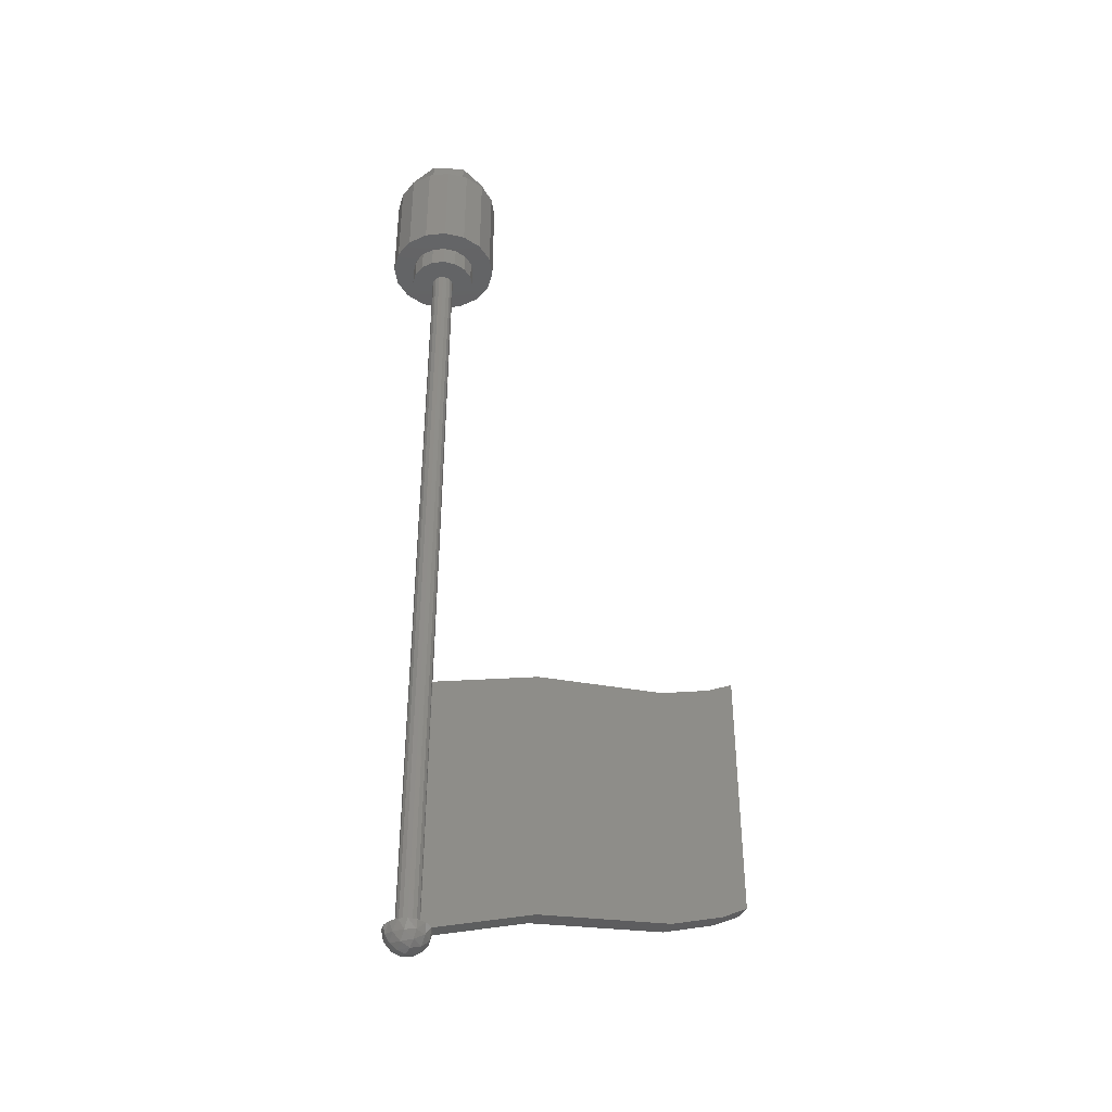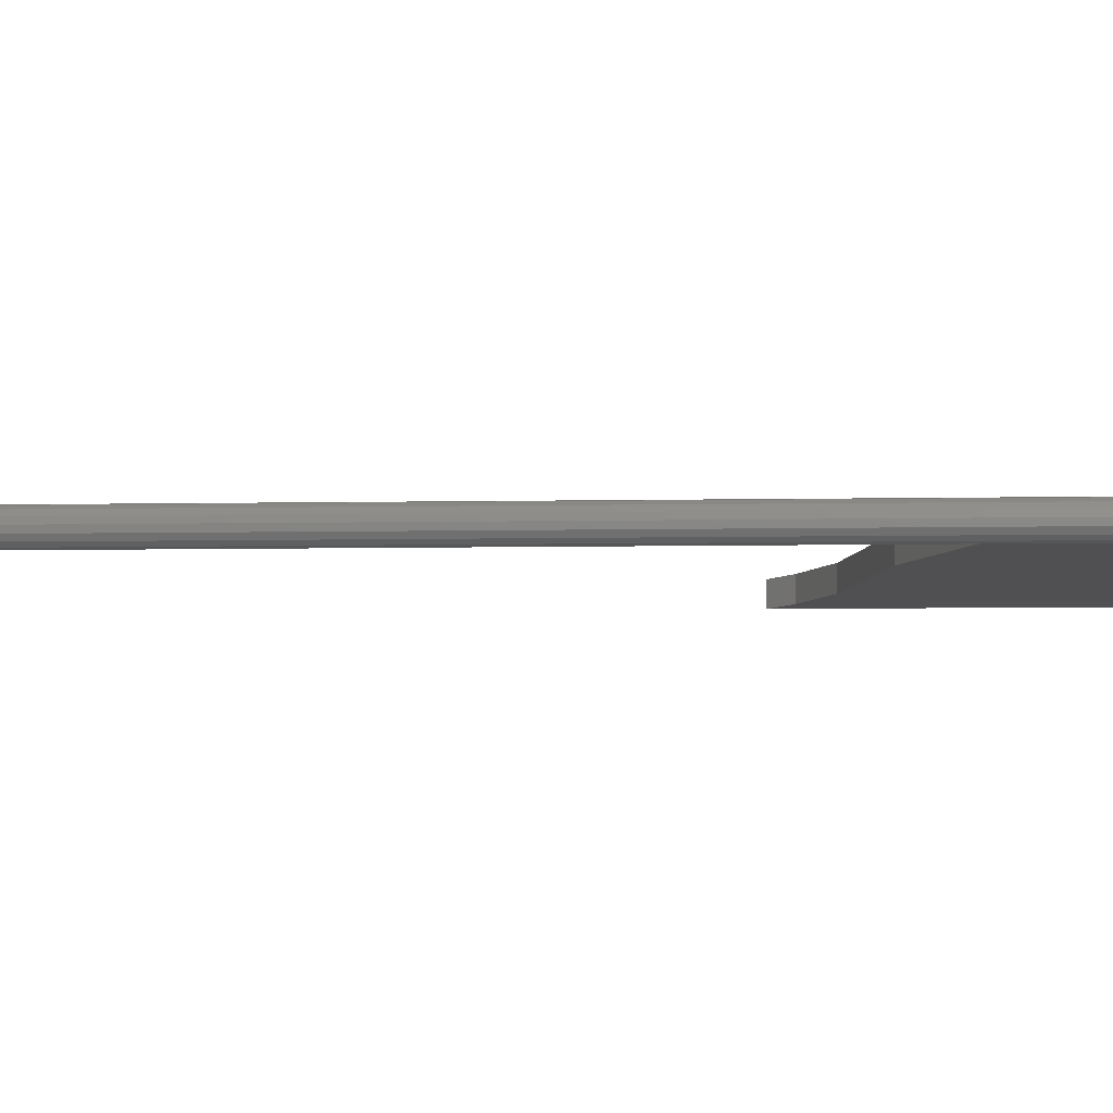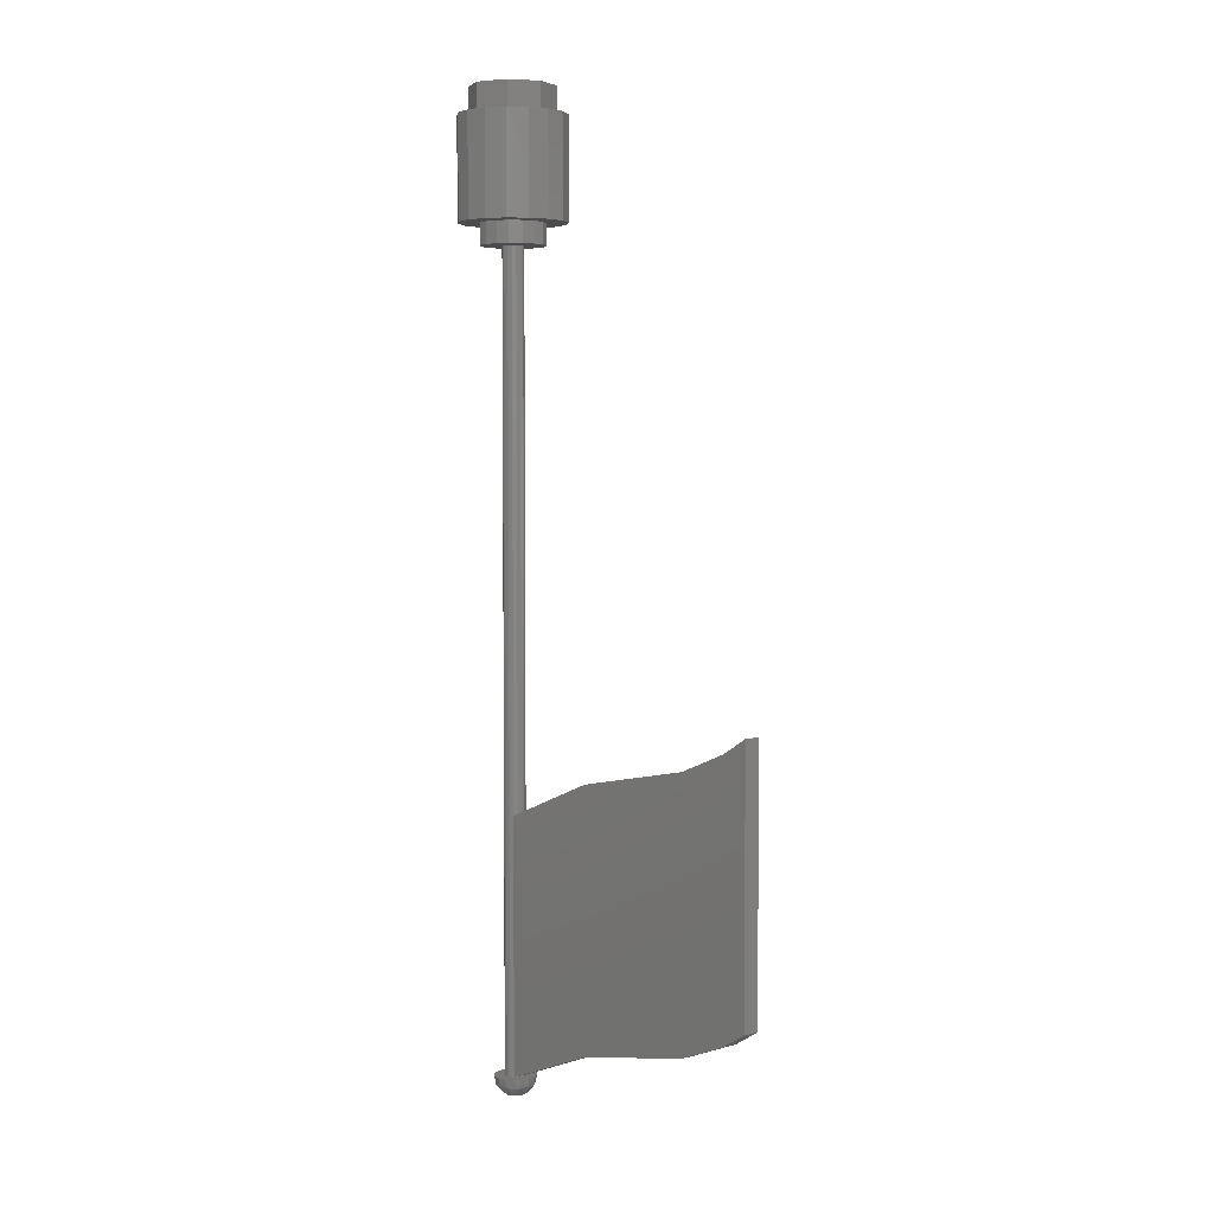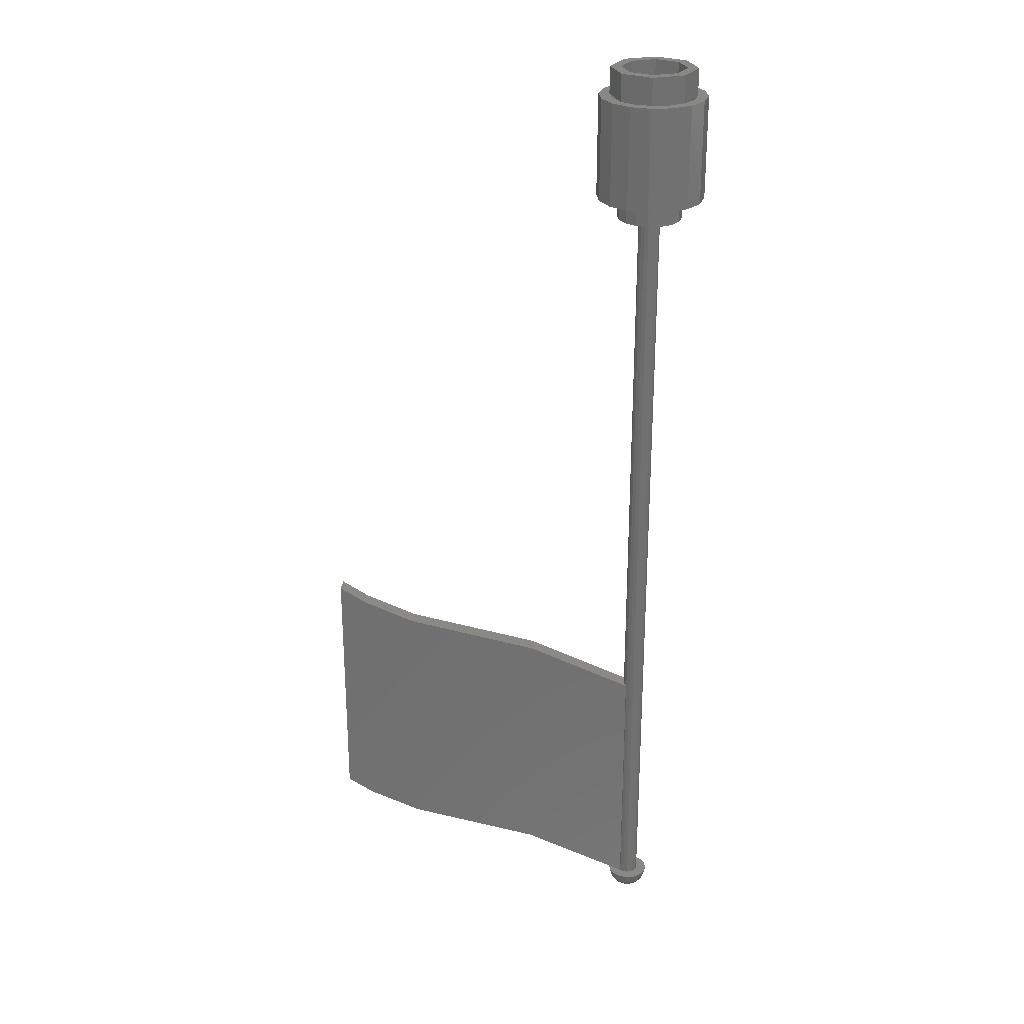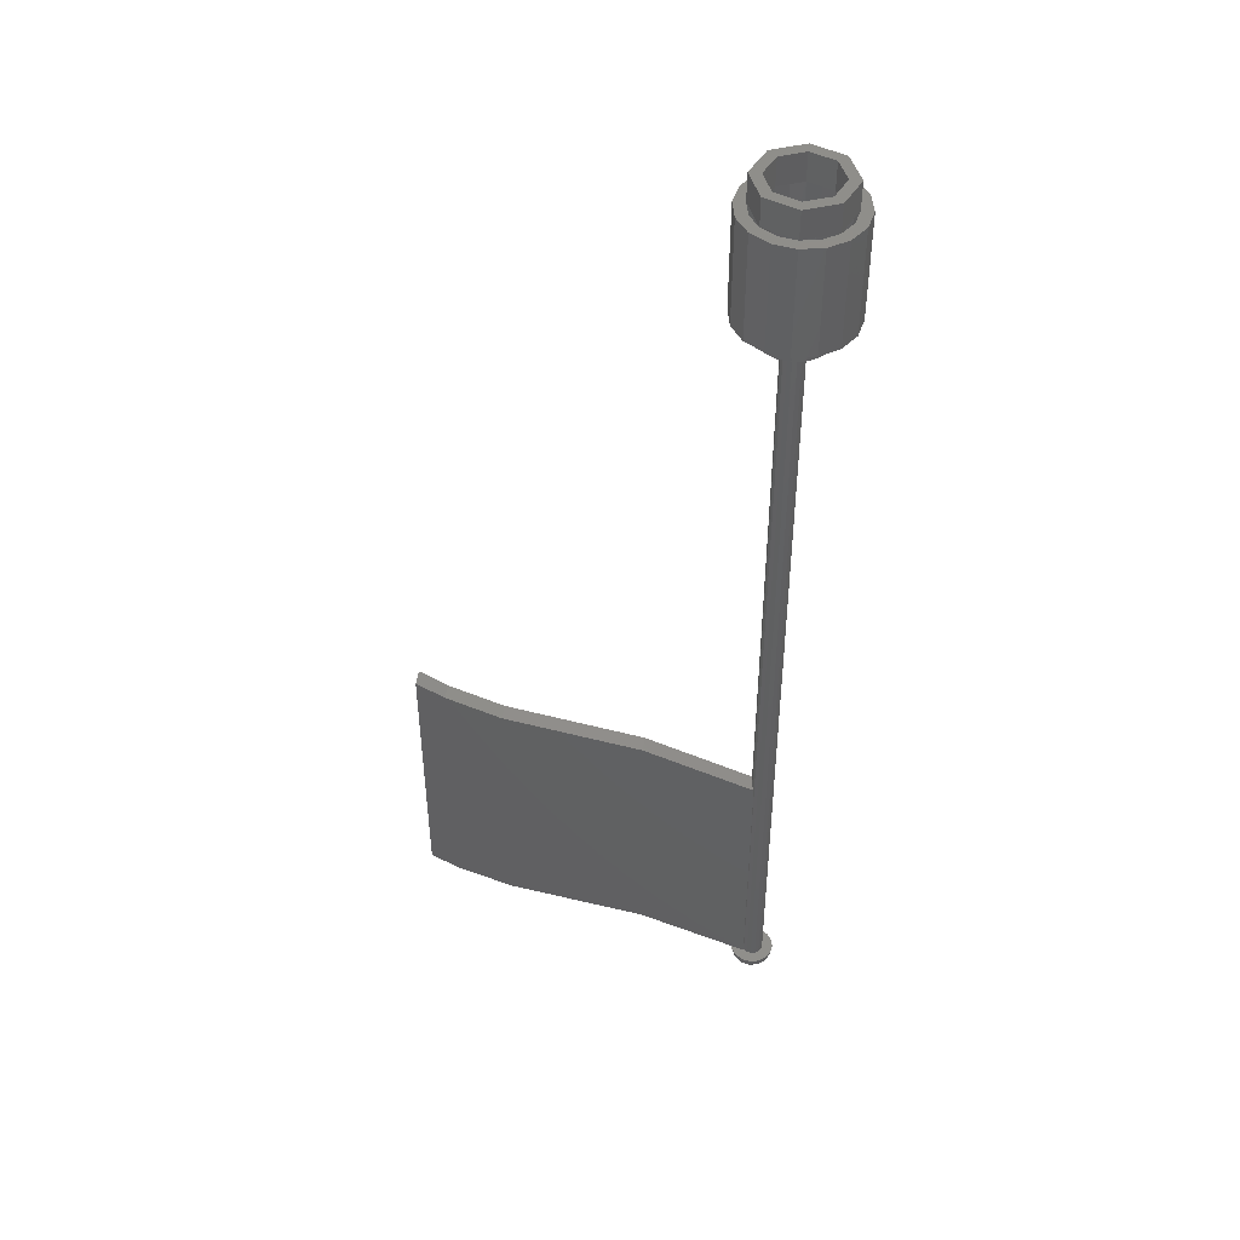
<metadata>
{"format":"stl","ext":"stl","renderer":"f3d","projection":"perspective","resolution":1024,"background":"white","views":[{"elev":-41.1,"azim":-26.8,"up":"+Y"},{"elev":-6.3,"azim":-86.6,"up":"+Z"},{"elev":4.1,"azim":49.6,"up":"+Y"},{"elev":26.9,"azim":-174.0,"up":"+Y"},{"elev":45.8,"azim":-172.8,"up":"+Y"}]}
</metadata>
<code>
# stl→obj: 239 verts, 412 faces
v 0.24 0.16 0
v 0.2217 0.16 -0.09184
v 0 0.16 0
v 0.1697 0.16 -0.1697
v 0.09184 0.16 -0.2217
v 0 0.16 -0.24
v -0.09184 0.16 -0.2217
v -0.1697 0.16 -0.1697
v -0.2217 0.16 -0.09184
v -0.24 0.16 -0
v -0.2217 0.16 0.09184
v -0.1697 0.16 0.1697
v -0.09184 0.16 0.2217
v -0 0.16 0.24
v 0.09184 0.16 0.2217
v 0.1697 0.16 0.1697
v 0.2217 0.16 0.09184
v 0 0 0
v 0.4 0 0
v 0.3696 0 0.1531
v 0.2828 0 0.2828
v 0.1531 0 0.3696
v -0 0 0.4
v -0.1531 0 0.3696
v -0.2828 0 0.2828
v -0.3696 0 0.1531
v -0.4 0 -0
v -0.3696 0 -0.1531
v -0.2828 0 -0.2828
v -0.1531 0 -0.3696
v 0 0 -0.4
v 0.1531 0 -0.3696
v 0.2828 0 -0.2828
v 0.3696 0 -0.1531
v 0 -0.16 0
v 0.24 -0.16 0
v 0.2217 -0.16 0.09184
v 0.1697 -0.16 0.1697
v 0.09184 -0.16 0.2217
v -0 -0.16 0.24
v -0.09184 -0.16 0.2217
v -0.1697 -0.16 0.1697
v -0.2217 -0.16 0.09184
v -0.24 -0.16 -0
v -0.2217 -0.16 -0.09184
v -0.1697 -0.16 -0.1697
v -0.09184 -0.16 -0.2217
v 0 -0.16 -0.24
v 0.09184 -0.16 -0.2217
v 0.1697 -0.16 -0.1697
v 0.2217 -0.16 -0.09184
v 0 -6.308 0.06123
v 0 -6.32 -0
v 0.06123 -6.308 0
v 0 -6.273 0.1131
v 0.07029 -6.285 0.07029
v 0.1131 -6.273 0
v 0 -6.221 0.1478
v 0.07029 -6.23 0.1254
v 0.1254 -6.23 0.07029
v 0.1478 -6.221 0
v 0 -6.16 0.16
v 0.06123 -6.16 0.1478
v 0.1131 -6.16 0.1131
v 0.1478 -6.16 0.06123
v 0.16 -6.16 0
v 0.1478 -6.16 -0.06123
v 0.1254 -6.23 -0.07029
v 0.1131 -6.16 -0.1131
v 0.07029 -6.23 -0.1254
v 0.06123 -6.16 -0.1478
v 0 -6.221 -0.1478
v 0 -6.16 -0.16
v 0.07029 -6.285 -0.07029
v 0 -6.273 -0.1131
v 0 -6.308 -0.06123
v 0 -6.32 0
v -0.16 -6.16 0
v -0.1478 -6.221 0
v -0.1478 -6.16 0.06123
v -0.1254 -6.23 0.07029
v -0.1131 -6.16 0.1131
v -0.07029 -6.23 0.1254
v -0.06123 -6.16 0.1478
v -0.1131 -6.273 0
v -0.07029 -6.285 0.07029
v -0.06123 -6.308 0
v -0.07029 -6.285 -0.07029
v -0.07029 -6.23 -0.1254
v -0.1254 -6.23 -0.07029
v -0.06123 -6.16 -0.1478
v -0.1131 -6.16 -0.1131
v -0.1478 -6.16 -0.06123
v 0.24 0.96 0
v 0.32 0.96 0
v 0.2263 0.96 -0.2263
v 0.1697 0.96 -0.1697
v 0 0.96 -0.32
v 0 0.96 -0.24
v -0.2263 0.96 -0.2263
v -0.1697 0.96 -0.1697
v -0.32 0.96 -0
v -0.24 0.96 -0
v -0.2263 0.96 0.2263
v -0.1697 0.96 0.1697
v -0 0.96 0.32
v -0 0.96 0.24
v 0.2263 0.96 0.2263
v 0.1697 0.96 0.1697
v 0.32 0.76 0
v 0.2263 0.76 -0.2263
v 0 0.76 -0.32
v -0.2263 0.76 -0.2263
v -0.32 0.76 -0
v -0.2263 0.76 0.2263
v -0 0.76 0.32
v 0.2263 0.76 0.2263
v 0.24 0.76 0
v 0.1697 0.76 -0.1697
v 0 0.76 -0.24
v -0.1697 0.76 -0.1697
v -0.24 0.76 -0
v -0.1697 0.76 0.1697
v -0 0.76 0.24
v 0.1697 0.76 0.1697
v 0.2217 0.76 -0.09184
v 0.09184 0.76 -0.2217
v -0.09184 0.76 -0.2217
v -0.2217 0.76 -0.09184
v -0.2217 0.76 0.09184
v -0.09184 0.76 0.2217
v 0.09184 0.76 0.2217
v 0.2217 0.76 0.09184
v 0.4 0.76 0
v 0.3696 0.76 -0.1531
v 0.2956 0.76 -0.1225
v 0.2828 0.76 -0.2828
v 0.1531 0.76 -0.3696
v 0.1225 0.76 -0.2956
v 0 0.76 -0.4
v -0.1531 0.76 -0.3696
v -0.1225 0.76 -0.2956
v -0.2828 0.76 -0.2828
v -0.3696 0.76 -0.1531
v -0.2956 0.76 -0.1225
v -0.4 0.76 -0
v -0.3696 0.76 0.1531
v -0.2956 0.76 0.1225
v -0.2828 0.76 0.2828
v -0.1531 0.76 0.3696
v -0.1225 0.76 0.2956
v -0 0.76 0.4
v 0.1531 0.76 0.3696
v 0.1225 0.76 0.2956
v 0.2828 0.76 0.2828
v 0.3696 0.76 0.1531
v 0.2956 0.76 0.1225
v 0.24 0 0
v 0.2217 0 0.09184
v 0.1697 0 0.1697
v 0.09184 0 0.2217
v -0 0 0.24
v -0.09184 0 0.2217
v -0.1697 0 0.1697
v -0.2217 0 0.09184
v -0.24 0 -0
v -0.2217 0 -0.09184
v -0.1697 0 -0.1697
v -0.09184 0 -0.2217
v 0 0 -0.24
v 0.09184 0 -0.2217
v 0.1697 0 -0.1697
v 0.2217 0 -0.09184
v 0.08 -0.16 0
v 0.08 -6.16 0
v 0.07391 -6.16 -0.03061
v 0.07391 -0.16 -0.03061
v 0.05657 -6.16 -0.05657
v 0.05657 -0.16 -0.05657
v 0.03061 -6.16 -0.07391
v 0.03061 -0.16 -0.07391
v 0 -6.16 -0.08
v 0 -0.16 -0.08
v -0.03061 -6.16 -0.07391
v -0.03061 -0.16 -0.07391
v -0.05657 -6.16 -0.05657
v -0.05657 -0.16 -0.05657
v -0.07391 -6.16 -0.03061
v -0.07391 -0.16 -0.03061
v -0.08 -6.16 -0
v -0.08 -0.16 -0
v -0.07391 -6.16 0.03061
v -0.07391 -0.16 0.03061
v -0.05657 -6.16 0.05657
v -0.05657 -0.16 0.05657
v -0.03061 -6.16 0.07391
v -0.03061 -0.16 0.07391
v -0 -6.16 0.08
v -0 -0.16 0.08
v 0.03061 -6.16 0.07391
v 0.03061 -0.16 0.07391
v 0.05657 -6.16 0.05657
v 0.05657 -0.16 0.05657
v 0.07391 -6.16 0.03061
v 0.07391 -0.16 0.03061
v -0.16 -6.16 -0
v -0 -6.16 0.16
v 0.06 -6.16 -0.06
v 0.06 -6.16 0.06
v 0.06 -4.24 0.06
v 0.06 -4.24 -0.06
v 2.46 -5.36 0.06
v 2.46 -5.36 -0.06
v 2.46 -3.44 -0.06
v 2.46 -3.44 0.06
v 0.86 -5.84 -0.06
v 0.86 -5.84 0.06
v 0.86 -3.92 0.06
v 0.86 -3.92 -0.06
v 1.26 -5.76 -0.06
v 1.26 -5.76 0.06
v 1.26 -3.84 0.06
v 1.26 -3.84 -0.06
v 1.66 -5.68 -0.06
v 1.66 -5.68 0.06
v 1.66 -3.76 0.06
v 1.66 -3.76 -0.06
v 1.86 -5.64 -0.06
v 1.86 -5.64 0.06
v 1.86 -3.72 0.06
v 1.86 -3.72 -0.06
v 2.06 -5.56 -0.06
v 2.06 -5.56 0.06
v 2.06 -3.64 0.06
v 2.06 -3.64 -0.06
v 2.26 -5.48 -0.06
v 2.26 -5.48 0.06
v 2.26 -3.56 0.06
v 2.26 -3.56 -0.06
f 1 2 3
f 2 4 3
f 4 5 3
f 5 6 3
f 6 7 3
f 7 8 3
f 8 9 3
f 9 10 3
f 10 11 3
f 11 12 3
f 12 13 3
f 13 14 3
f 14 15 3
f 15 16 3
f 16 17 3
f 17 1 3
f 18 19 20
f 18 20 21
f 18 21 22
f 18 22 23
f 18 23 24
f 18 24 25
f 18 25 26
f 18 26 27
f 18 27 28
f 18 28 29
f 18 29 30
f 18 30 31
f 18 31 32
f 18 32 33
f 18 33 34
f 18 34 19
f 35 36 37
f 35 37 38
f 35 38 39
f 35 39 40
f 35 40 41
f 35 41 42
f 35 42 43
f 35 43 44
f 35 44 45
f 35 45 46
f 35 46 47
f 35 47 48
f 35 48 49
f 35 49 50
f 35 50 51
f 35 51 36
f 52 53 54
f 55 52 56
f 56 52 54
f 56 54 57
f 58 55 59
f 59 55 56
f 59 56 60
f 60 56 57
f 60 57 61
f 62 58 63
f 63 58 59
f 63 59 64
f 64 59 60
f 64 60 65
f 65 60 61
f 65 61 66
f 66 61 67
f 61 68 67
f 67 68 69
f 68 70 69
f 69 70 71
f 70 72 71
f 71 72 73
f 61 57 68
f 57 74 68
f 68 74 70
f 74 75 70
f 70 75 72
f 57 54 74
f 54 76 74
f 74 76 75
f 54 77 76
f 78 79 80
f 79 81 80
f 80 81 82
f 81 83 82
f 82 83 84
f 83 58 84
f 84 58 62
f 79 85 81
f 85 86 81
f 81 86 83
f 86 55 83
f 83 55 58
f 85 87 86
f 87 52 86
f 86 52 55
f 87 53 52
f 76 77 87
f 75 76 88
f 88 76 87
f 88 87 85
f 72 75 89
f 89 75 88
f 89 88 90
f 90 88 85
f 90 85 79
f 73 72 91
f 91 72 89
f 91 89 92
f 92 89 90
f 92 90 93
f 93 90 79
f 93 79 78
f 94 95 96
f 94 96 97
f 97 96 98
f 97 98 99
f 99 98 100
f 99 100 101
f 101 100 102
f 101 102 103
f 103 102 104
f 103 104 105
f 105 104 106
f 105 106 107
f 107 106 108
f 107 108 109
f 109 108 95
f 109 95 94
f 95 110 111
f 95 111 96
f 96 111 112
f 96 112 98
f 98 112 113
f 98 113 100
f 100 113 114
f 100 114 102
f 102 114 115
f 102 115 104
f 104 115 116
f 104 116 106
f 106 116 117
f 106 117 108
f 108 117 110
f 108 110 95
f 118 94 97
f 118 97 119
f 119 97 99
f 119 99 120
f 120 99 101
f 120 101 121
f 121 101 103
f 121 103 122
f 122 103 105
f 122 105 123
f 123 105 107
f 123 107 124
f 124 107 109
f 124 109 125
f 125 109 94
f 125 94 118
f 1 118 126
f 1 126 2
f 2 126 119
f 2 119 4
f 4 119 127
f 4 127 5
f 5 127 120
f 5 120 6
f 6 120 128
f 6 128 7
f 7 128 121
f 7 121 8
f 8 121 129
f 8 129 9
f 9 129 122
f 9 122 10
f 10 122 130
f 10 130 11
f 11 130 123
f 11 123 12
f 12 123 131
f 12 131 13
f 13 131 124
f 13 124 14
f 14 124 132
f 14 132 15
f 15 132 125
f 15 125 16
f 16 125 133
f 16 133 17
f 17 133 118
f 17 118 1
f 110 134 135
f 110 135 136
f 136 135 137
f 136 137 111
f 111 137 138
f 111 138 139
f 139 138 140
f 139 140 112
f 112 140 141
f 112 141 142
f 142 141 143
f 142 143 113
f 113 143 144
f 113 144 145
f 145 144 146
f 145 146 114
f 114 146 147
f 114 147 148
f 148 147 149
f 148 149 115
f 115 149 150
f 115 150 151
f 151 150 152
f 151 152 116
f 116 152 153
f 116 153 154
f 154 153 155
f 154 155 117
f 117 155 156
f 117 156 157
f 157 156 134
f 157 134 110
f 19 134 156
f 19 156 20
f 20 156 155
f 20 155 21
f 21 155 153
f 21 153 22
f 22 153 152
f 22 152 23
f 23 152 150
f 23 150 24
f 24 150 149
f 24 149 25
f 25 149 147
f 25 147 26
f 26 147 146
f 26 146 27
f 27 146 144
f 27 144 28
f 28 144 143
f 28 143 29
f 29 143 141
f 29 141 30
f 30 141 140
f 30 140 31
f 31 140 138
f 31 138 32
f 32 138 137
f 32 137 33
f 33 137 135
f 33 135 34
f 34 135 134
f 34 134 19
f 36 158 159
f 36 159 37
f 37 159 160
f 37 160 38
f 38 160 161
f 38 161 39
f 39 161 162
f 39 162 40
f 40 162 163
f 40 163 41
f 41 163 164
f 41 164 42
f 42 164 165
f 42 165 43
f 43 165 166
f 43 166 44
f 44 166 167
f 44 167 45
f 45 167 168
f 45 168 46
f 46 168 169
f 46 169 47
f 47 169 170
f 47 170 48
f 48 170 171
f 48 171 49
f 49 171 172
f 49 172 50
f 50 172 173
f 50 173 51
f 51 173 158
f 51 158 36
f 174 175 176
f 174 176 177
f 177 176 178
f 177 178 179
f 179 178 180
f 179 180 181
f 181 180 182
f 181 182 183
f 183 182 184
f 183 184 185
f 185 184 186
f 185 186 187
f 187 186 188
f 187 188 189
f 189 188 190
f 189 190 191
f 191 190 192
f 191 192 193
f 193 192 194
f 193 194 195
f 195 194 196
f 195 196 197
f 197 196 198
f 197 198 199
f 199 198 200
f 199 200 201
f 201 200 202
f 201 202 203
f 203 202 204
f 203 204 205
f 205 204 175
f 205 175 174
f 175 66 67
f 175 67 176
f 176 67 69
f 176 69 178
f 178 69 71
f 178 71 180
f 180 71 73
f 180 73 182
f 182 73 91
f 182 91 184
f 184 91 92
f 184 92 186
f 186 92 93
f 186 93 188
f 188 93 206
f 188 206 190
f 190 206 80
f 190 80 192
f 192 80 82
f 192 82 194
f 194 82 84
f 194 84 196
f 196 84 207
f 196 207 198
f 198 207 63
f 198 63 200
f 200 63 64
f 200 64 202
f 202 64 65
f 202 65 204
f 204 65 66
f 204 66 175
f 208 209 210
f 208 210 211
f 212 213 214
f 212 214 215
f 209 208 216
f 209 216 217
f 218 219 211
f 218 211 210
f 217 216 220
f 217 220 221
f 222 223 219
f 222 219 218
f 221 220 224
f 221 224 225
f 226 227 223
f 226 223 222
f 225 224 228
f 225 228 229
f 230 231 227
f 230 227 226
f 229 228 232
f 229 232 233
f 234 235 231
f 234 231 230
f 233 232 236
f 233 236 237
f 238 239 235
f 238 235 234
f 237 236 213
f 237 213 212
f 215 214 239
f 215 239 238
f 210 209 217
f 210 217 218
f 222 218 217
f 222 217 221
f 222 221 225
f 222 225 226
f 230 226 225
f 230 225 229
f 230 229 233
f 230 233 234
f 238 234 233
f 238 233 237
f 238 237 212
f 238 212 215
f 211 219 216
f 211 216 208
f 223 220 216
f 223 216 219
f 223 227 224
f 223 224 220
f 231 228 224
f 231 224 227
f 231 235 232
f 231 232 228
f 239 236 232
f 239 232 235
f 239 214 213
f 239 213 236

</code>
